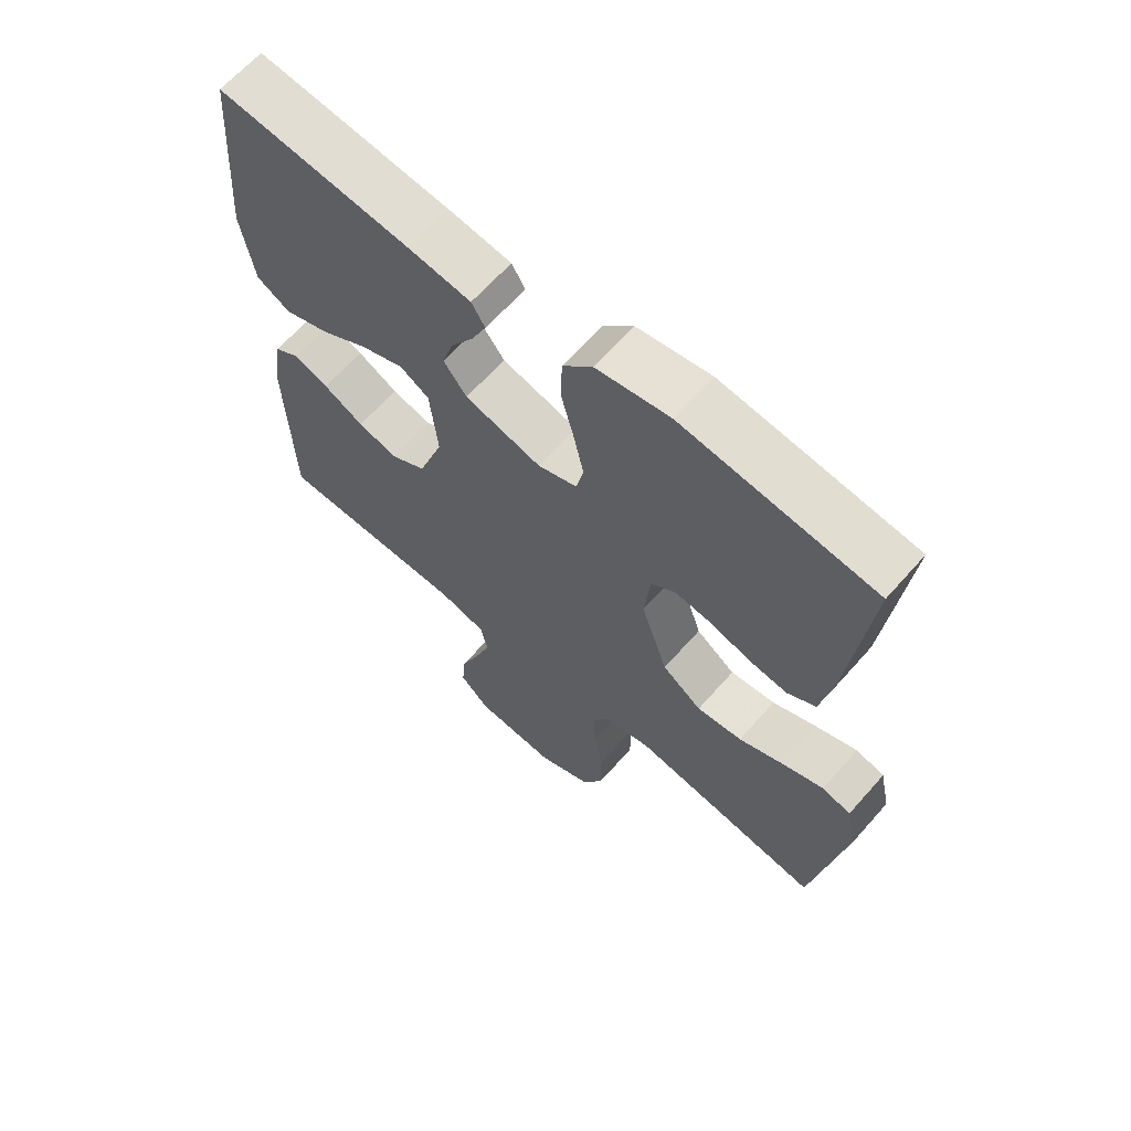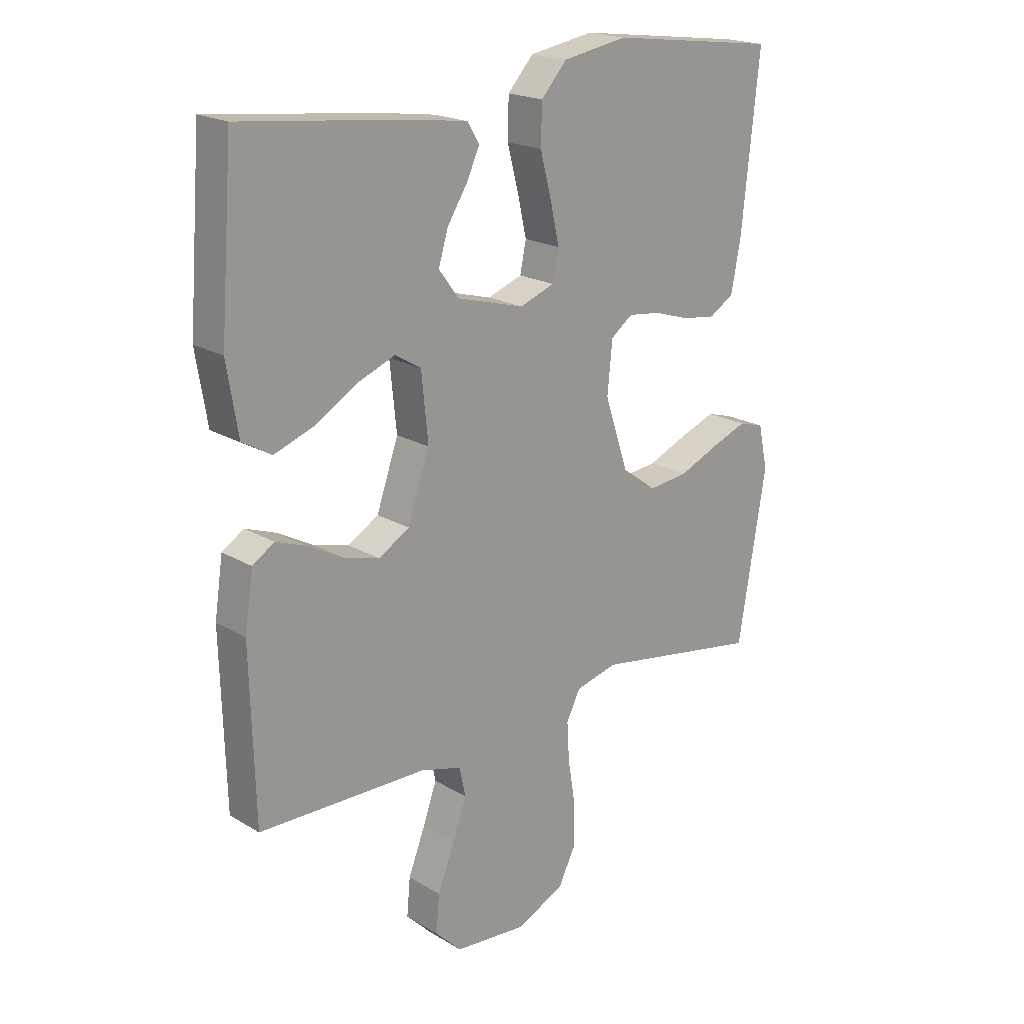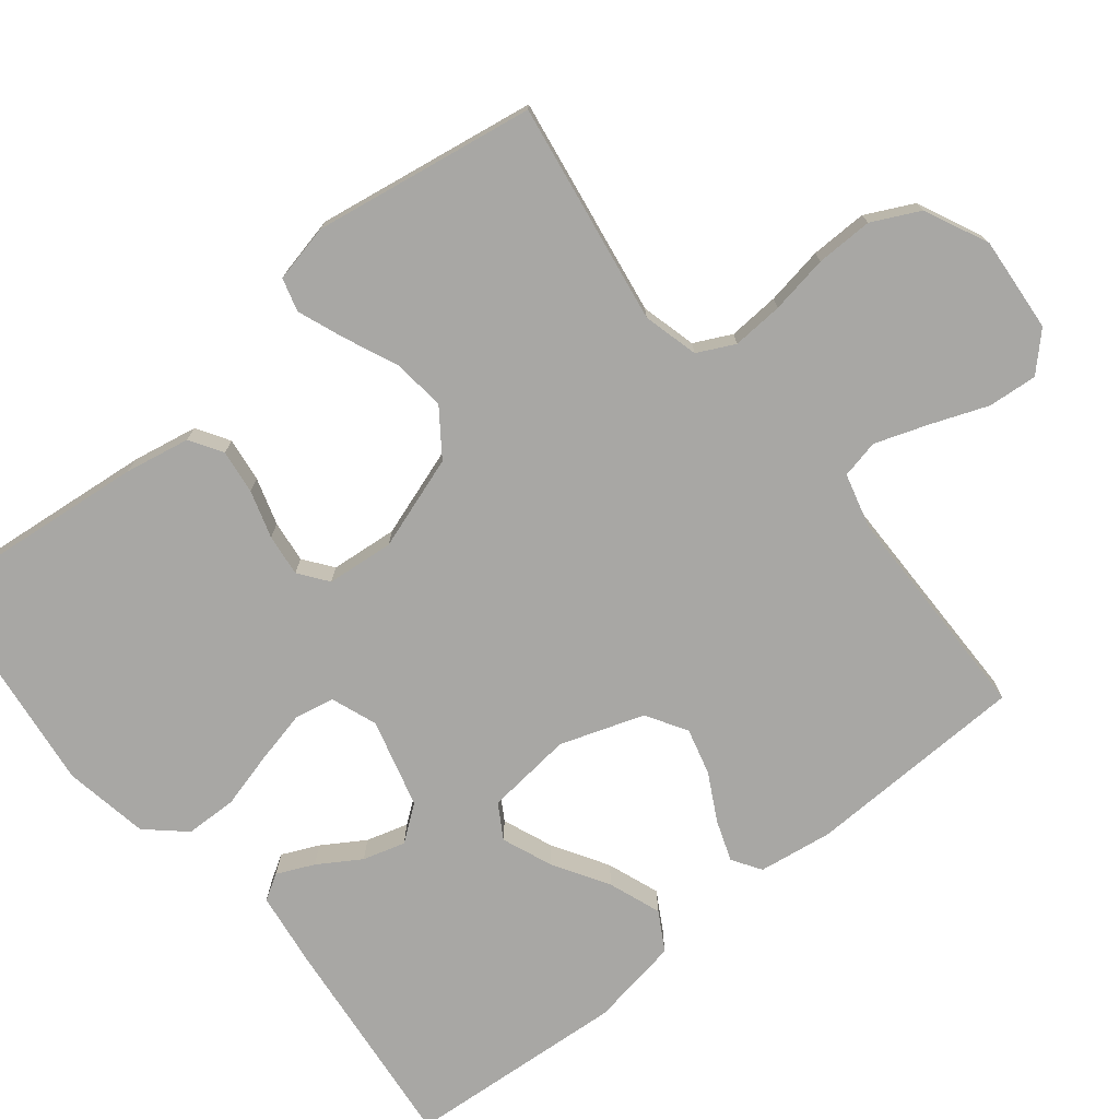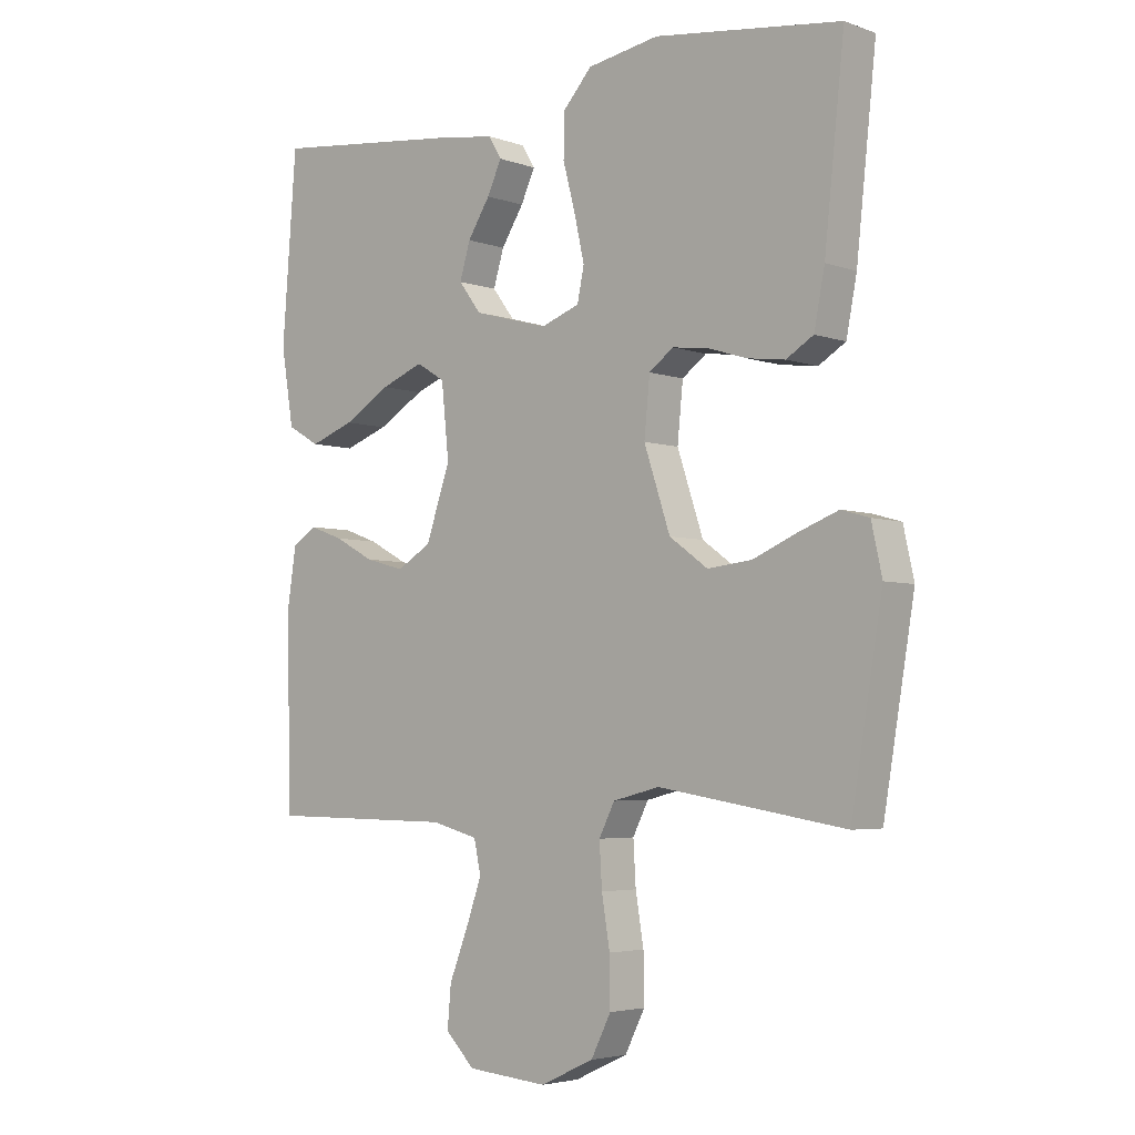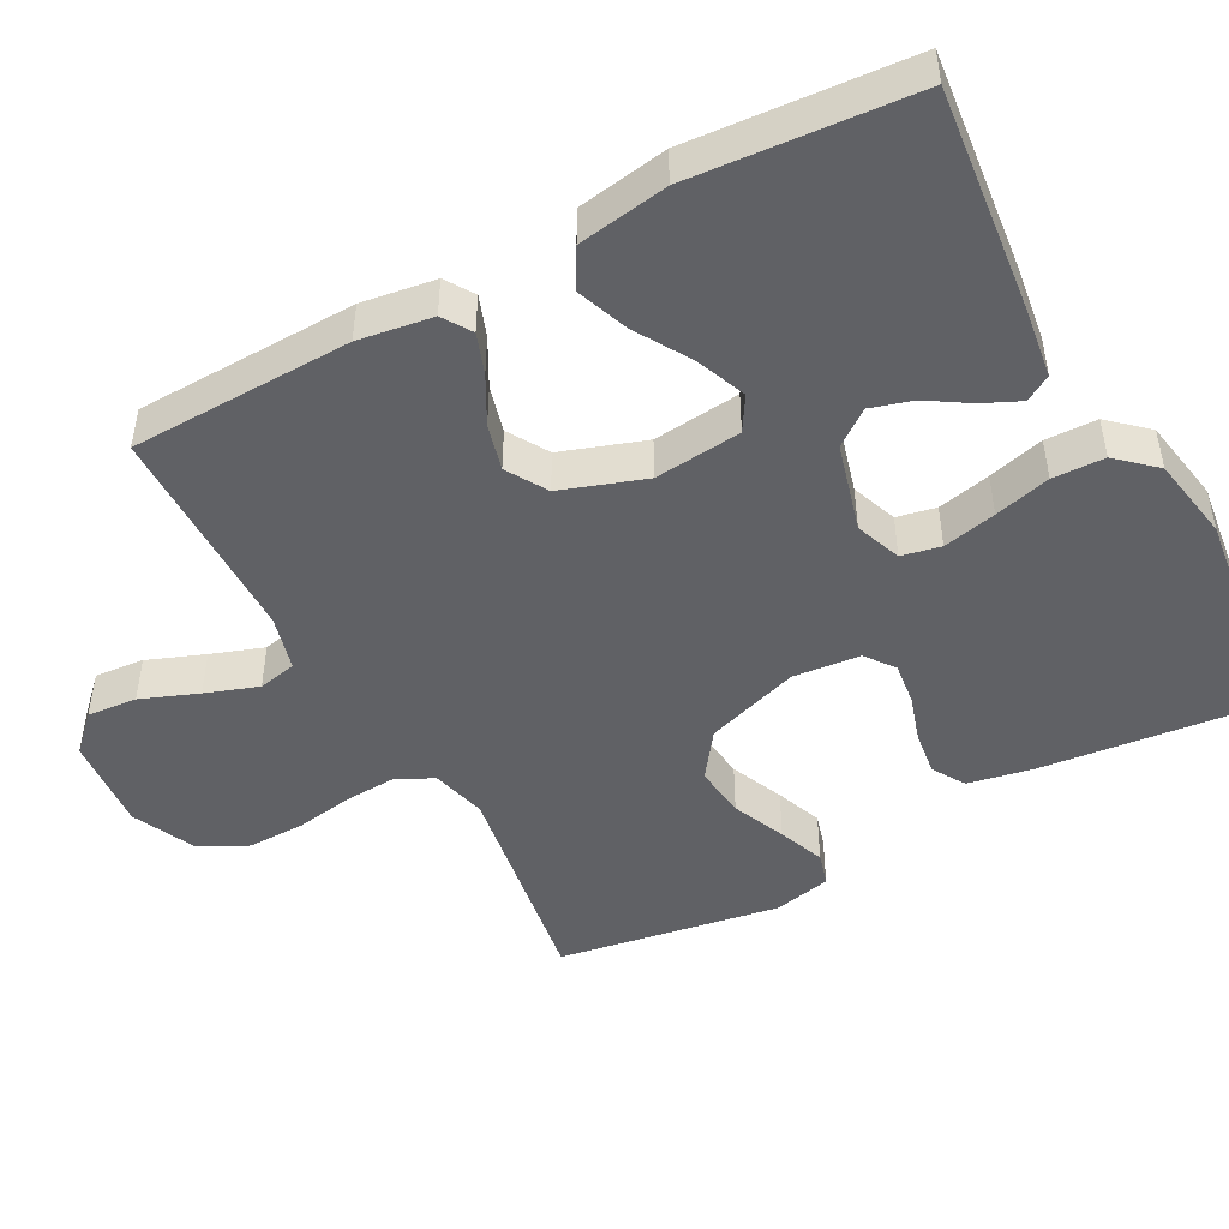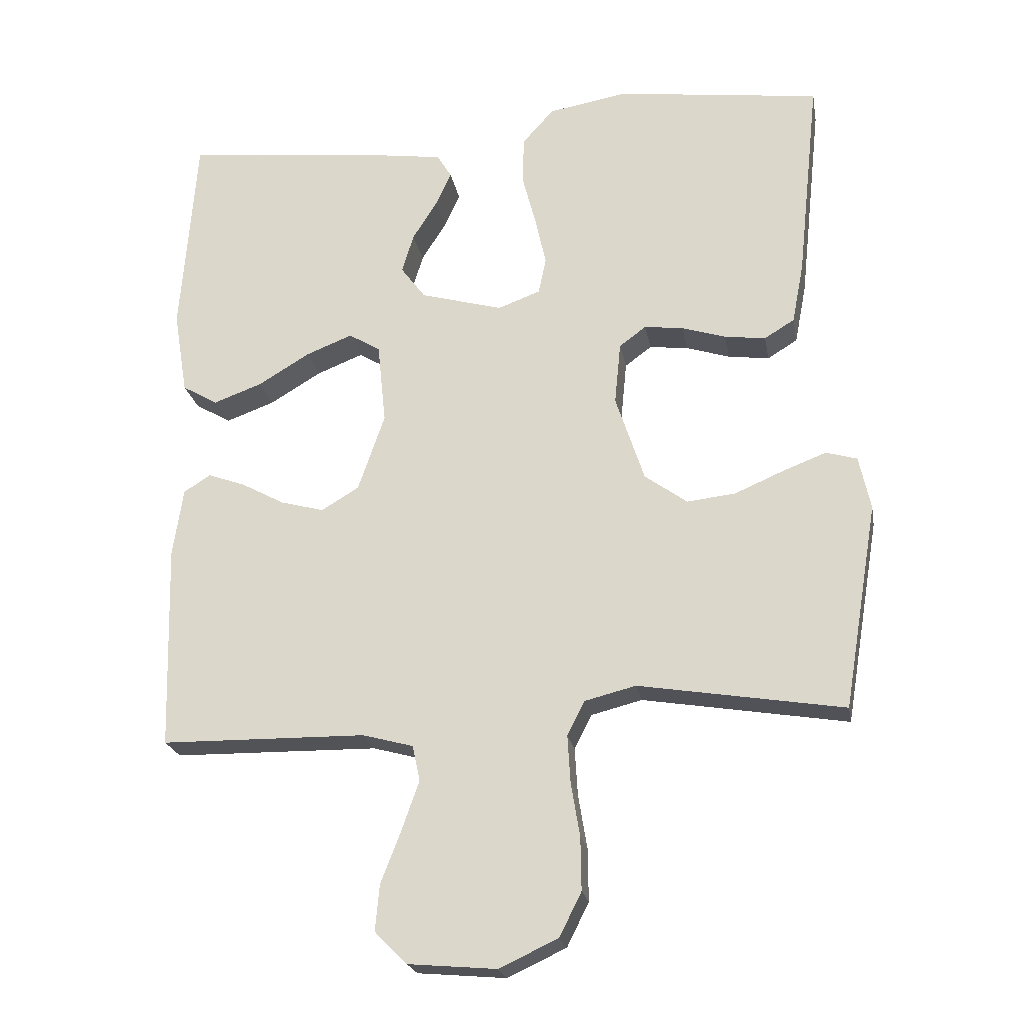
<metadata>
{"format":"obj","ext":"obj","renderer":"f3d","projection":"perspective","resolution":1024,"background":"white","views":[{"elev":64.8,"azim":41.4,"up":"+Z"},{"elev":19.9,"azim":-42.4,"up":"+Z"},{"elev":-74.6,"azim":129.1,"up":"+Y"},{"elev":-4.2,"azim":41.1,"up":"+Z"},{"elev":-47.5,"azim":-61.6,"up":"+Y"},{"elev":-22.0,"azim":10.1,"up":"+Z"}]}
</metadata>
<code>
v -0.5 0.07 -0.5
v -0.508 0.07 -0.2
v -0.493 0.07 -0.1
v -0.454 0.07 -0.075
v -0.399 0.07 -0.095
v -0.336 0.07 -0.129
v -0.273 0.07 -0.146
v -0.218 0.07 -0.113
v -0.179 0.07 0
v -0.191 0.07 0.118
v -0.237 0.07 0.146
v -0.305 0.07 0.119
v -0.38 0.07 0.074
v -0.451 0.07 0.048
v -0.503 0.07 0.078
v -0.523 0.07 0.2
v -0.5 0.07 0.5
v -0.2 0.07 0.467
v -0.101 0.07 0.453
v -0.08 0.07 0.418
v -0.103 0.07 0.368
v -0.139 0.07 0.311
v -0.156 0.07 0.254
v -0.12 0.07 0.206
v 0 0.07 0.173
v 0.062 0.07 0.196
v 0.073 0.07 0.249
v 0.057 0.07 0.321
v 0.037 0.07 0.397
v 0.039 0.07 0.467
v 0.085 0.07 0.518
v 0.2 0.07 0.538
v 0.5 0.07 0.5
v 0.468 0.07 0.2
v 0.451 0.07 0.112
v 0.407 0.07 0.085
v 0.347 0.07 0.093
v 0.283 0.07 0.113
v 0.226 0.07 0.12
v 0.187 0.07 0.091
v 0.178 0.07 0
v 0.22 0.07 -0.127
v 0.282 0.07 -0.172
v 0.353 0.07 -0.164
v 0.425 0.07 -0.133
v 0.488 0.07 -0.109
v 0.533 0.07 -0.122
v 0.55 0.07 -0.2
v 0.5 0.07 -0.5
v 0.2 0.07 -0.451
v 0.125 0.07 -0.47
v 0.1 0.07 -0.52
v 0.104 0.07 -0.589
v 0.117 0.07 -0.668
v 0.118 0.07 -0.745
v 0.086 0.07 -0.809
v 0 0.07 -0.849
v -0.129 0.07 -0.838
v -0.176 0.07 -0.791
v -0.17 0.07 -0.724
v -0.14 0.07 -0.647
v -0.115 0.07 -0.576
v -0.126 0.07 -0.524
v -0.2 0.07 -0.504
v -0.5 0 -0.5
v -0.508 0 -0.2
v -0.493 0 -0.1
v -0.454 0 -0.075
v -0.399 0 -0.095
v -0.336 0 -0.129
v -0.273 0 -0.146
v -0.218 0 -0.113
v -0.179 0 0
v -0.191 0 0.118
v -0.237 0 0.146
v -0.305 0 0.119
v -0.38 0 0.074
v -0.451 0 0.048
v -0.503 0 0.078
v -0.523 0 0.2
v -0.5 0 0.5
v -0.2 0 0.467
v -0.101 0 0.453
v -0.08 0 0.418
v -0.103 0 0.368
v -0.139 0 0.311
v -0.156 0 0.254
v -0.12 0 0.206
v 0 0 0.173
v 0.062 0 0.196
v 0.073 0 0.249
v 0.057 0 0.321
v 0.037 0 0.397
v 0.039 0 0.467
v 0.085 0 0.518
v 0.2 0 0.538
v 0.5 0 0.5
v 0.468 0 0.2
v 0.451 0 0.112
v 0.407 0 0.085
v 0.347 0 0.093
v 0.283 0 0.113
v 0.226 0 0.12
v 0.187 0 0.091
v 0.178 0 0
v 0.22 0 -0.127
v 0.282 0 -0.172
v 0.353 0 -0.164
v 0.425 0 -0.133
v 0.488 0 -0.109
v 0.533 0 -0.122
v 0.55 0 -0.2
v 0.5 0 -0.5
v 0.2 0 -0.451
v 0.125 0 -0.47
v 0.1 0 -0.52
v 0.104 0 -0.589
v 0.117 0 -0.668
v 0.118 0 -0.745
v 0.086 0 -0.809
v 0 0 -0.849
v -0.129 0 -0.838
v -0.176 0 -0.791
v -0.17 0 -0.724
v -0.14 0 -0.647
v -0.115 0 -0.576
v -0.126 0 -0.524
v -0.2 0 -0.504
f 58 59 60 61
f 58 61 62
f 57 58 62
f 56 57 62 63
f 53 54 55 56
f 52 53 56 63
f 47 48 49 50
f 47 50 51
f 44 45 46 47
f 44 47 51
f 43 44 51
f 42 43 51
f 41 42 51 52
f 35 36 37 38
f 35 38 39
f 34 35 39
f 33 34 39
f 32 33 39 40
f 28 29 30 31
f 27 28 31 32
f 26 27 32 40
f 19 20 21 22
f 19 22 23
f 18 19 23
f 17 18 23
f 16 17 23 24
f 12 13 14 15
f 11 12 15 16
f 3 4 5 6
f 3 6 7
f 64 1 2 3
f 64 3 7
f 63 64 7 8
f 52 63 8 9
f 41 52 9 10
f 25 26 40 41
f 25 41 10 11
f 11 16 24 25
f 125 124 123 122
f 126 125 122
f 126 122 121
f 127 126 121 120
f 120 119 118 117
f 127 120 117 116
f 114 113 112 111
f 115 114 111
f 111 110 109 108
f 115 111 108
f 115 108 107
f 115 107 106
f 116 115 106 105
f 102 101 100 99
f 103 102 99
f 103 99 98
f 103 98 97
f 104 103 97 96
f 95 94 93 92
f 96 95 92 91
f 104 96 91 90
f 86 85 84 83
f 87 86 83
f 87 83 82
f 87 82 81
f 88 87 81 80
f 79 78 77 76
f 80 79 76 75
f 70 69 68 67
f 71 70 67
f 67 66 65 128
f 71 67 128
f 72 71 128 127
f 73 72 127 116
f 74 73 116 105
f 105 104 90 89
f 75 74 105 89
f 89 88 80 75
f 1 65 66 2
f 2 66 67 3
f 3 67 68 4
f 4 68 69 5
f 5 69 70 6
f 6 70 71 7
f 7 71 72 8
f 8 72 73 9
f 9 73 74 10
f 10 74 75 11
f 11 75 76 12
f 12 76 77 13
f 13 77 78 14
f 14 78 79 15
f 15 79 80 16
f 16 80 81 17
f 17 81 82 18
f 18 82 83 19
f 19 83 84 20
f 20 84 85 21
f 21 85 86 22
f 22 86 87 23
f 23 87 88 24
f 24 88 89 25
f 25 89 90 26
f 26 90 91 27
f 27 91 92 28
f 28 92 93 29
f 29 93 94 30
f 30 94 95 31
f 31 95 96 32
f 32 96 97 33
f 33 97 98 34
f 34 98 99 35
f 35 99 100 36
f 36 100 101 37
f 37 101 102 38
f 38 102 103 39
f 39 103 104 40
f 40 104 105 41
f 41 105 106 42
f 42 106 107 43
f 43 107 108 44
f 44 108 109 45
f 45 109 110 46
f 46 110 111 47
f 47 111 112 48
f 48 112 113 49
f 49 113 114 50
f 50 114 115 51
f 51 115 116 52
f 52 116 117 53
f 53 117 118 54
f 54 118 119 55
f 55 119 120 56
f 56 120 121 57
f 57 121 122 58
f 58 122 123 59
f 59 123 124 60
f 60 124 125 61
f 61 125 126 62
f 62 126 127 63
f 63 127 128 64
f 64 128 65 1

</code>
